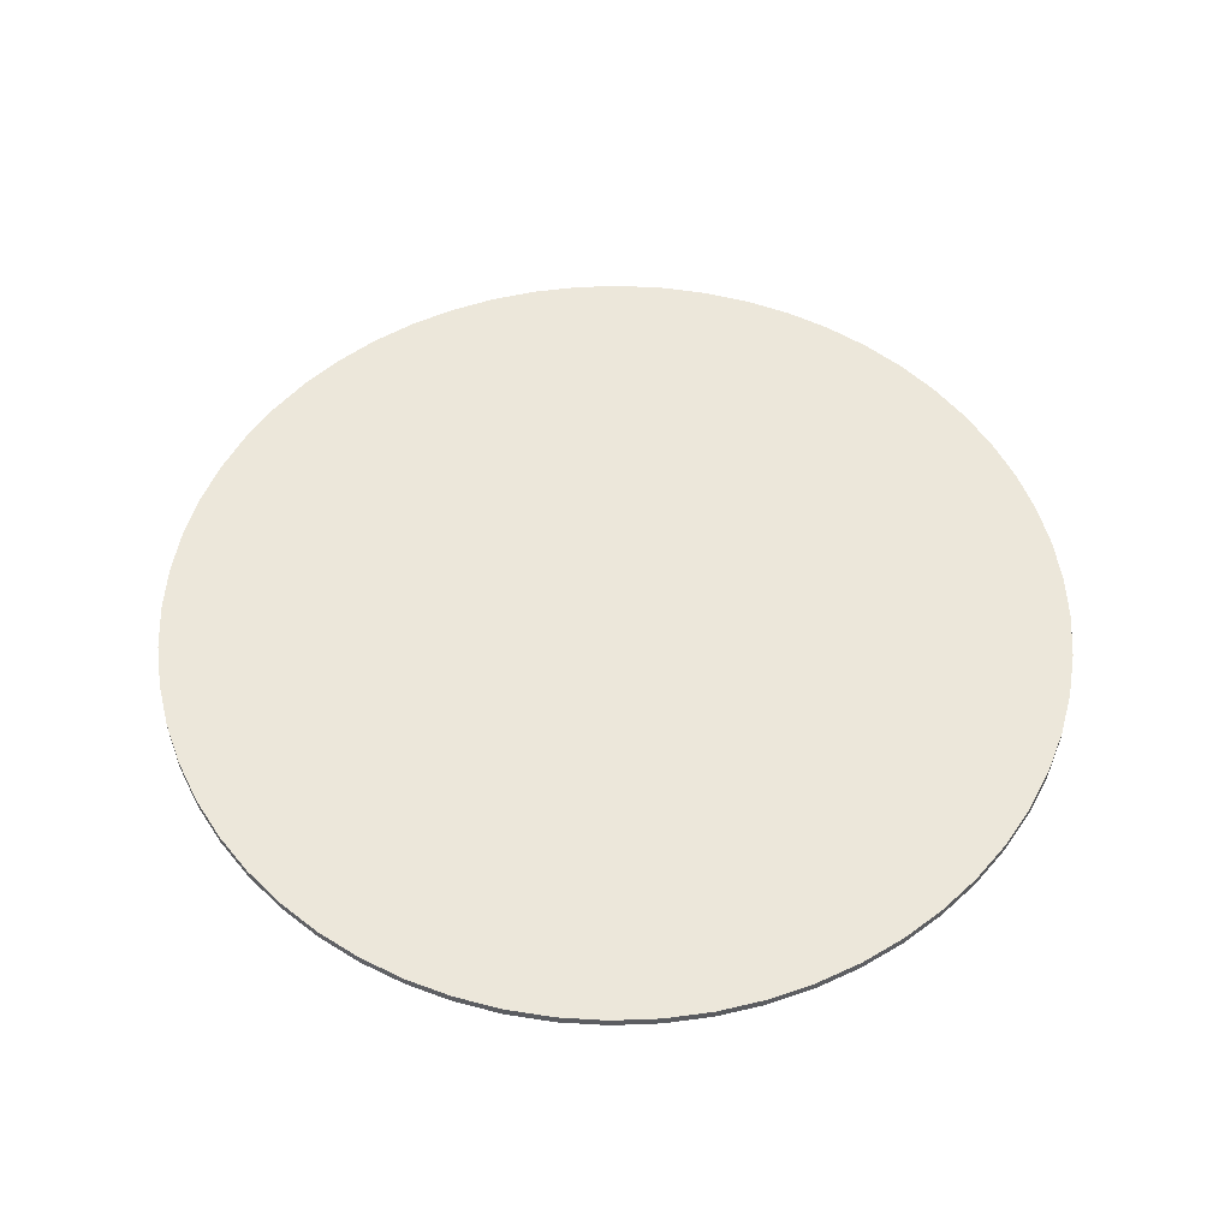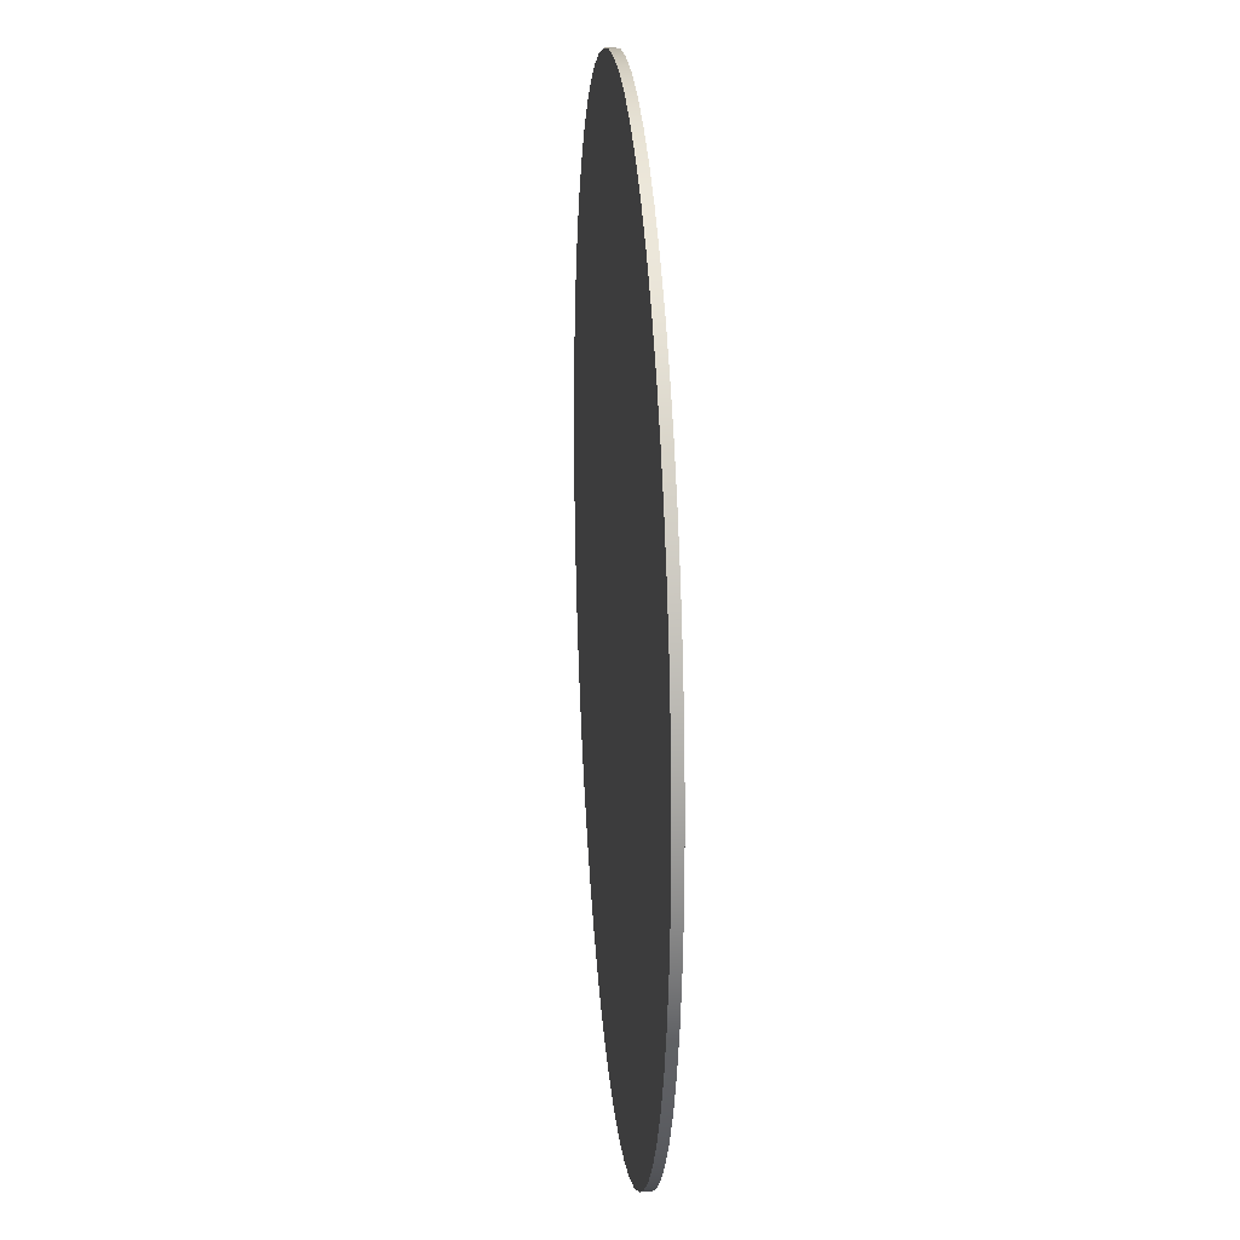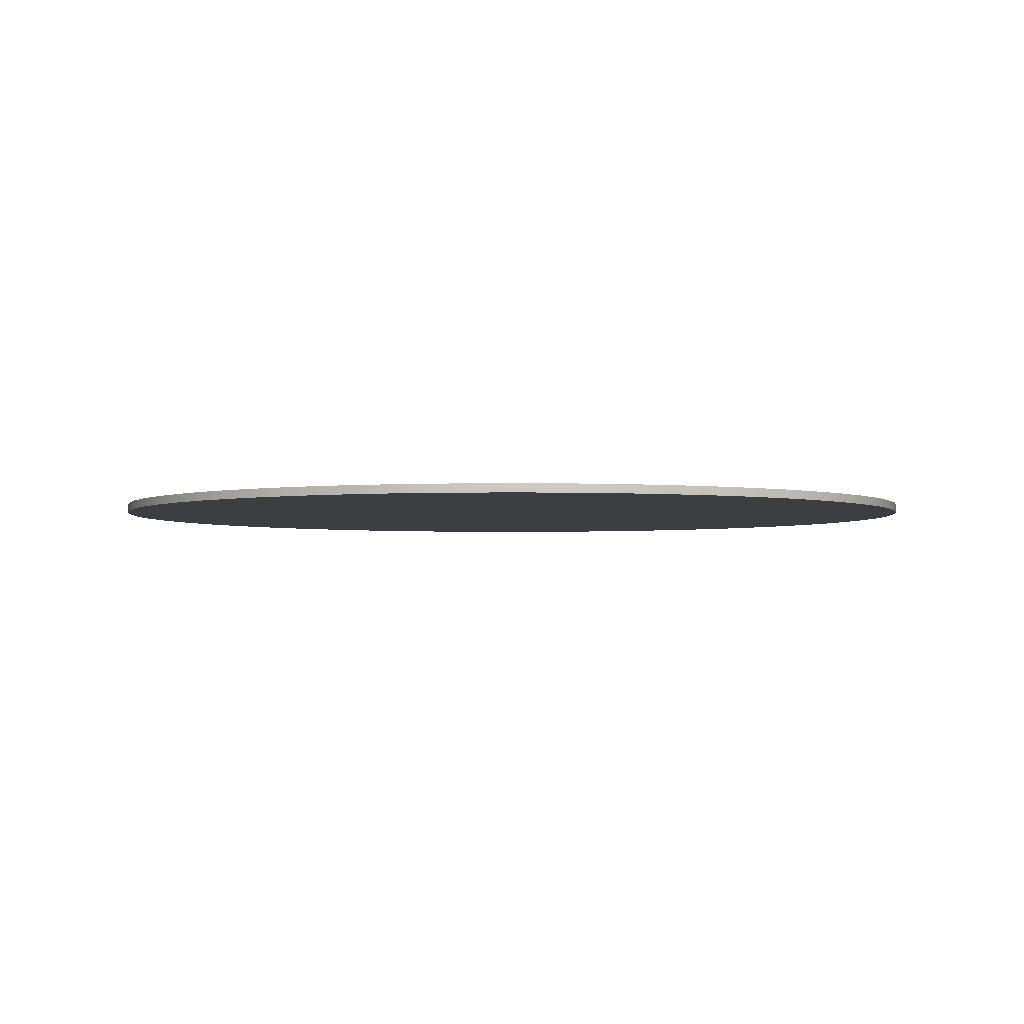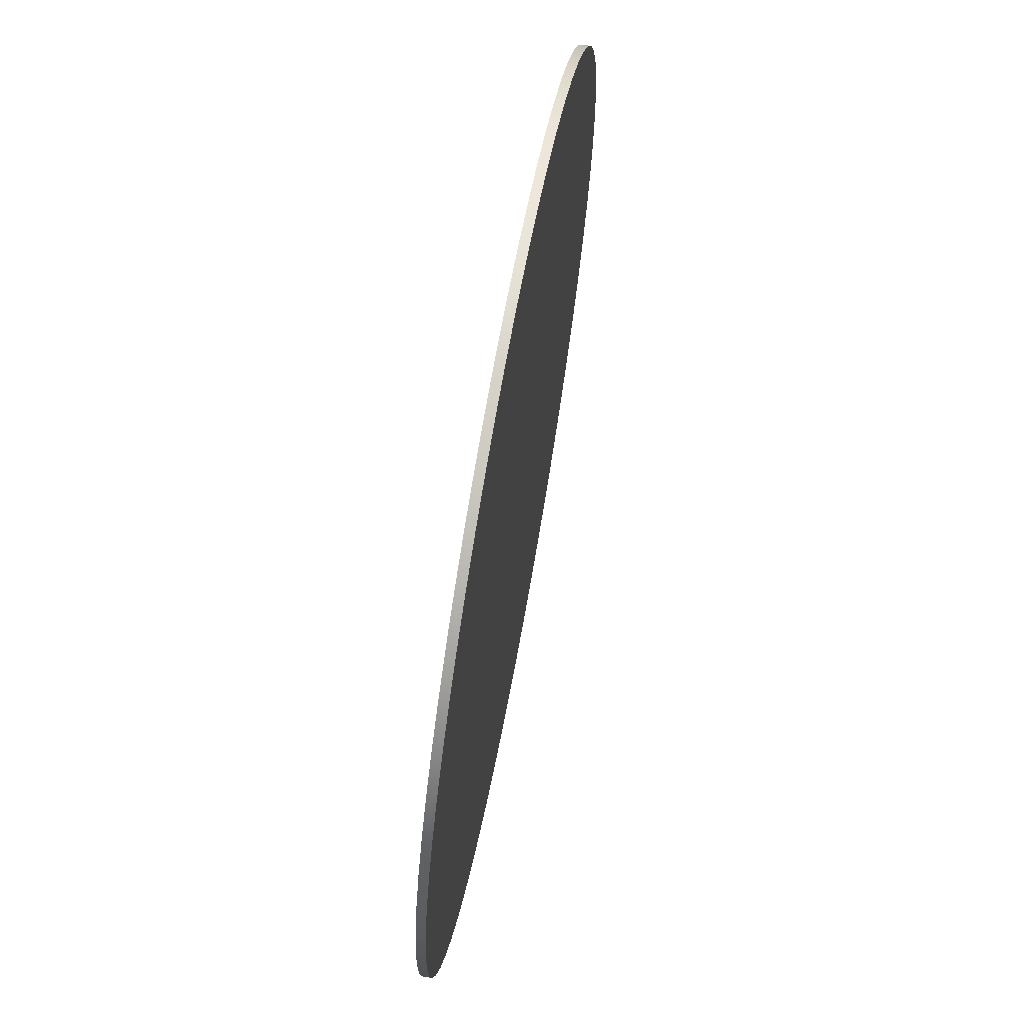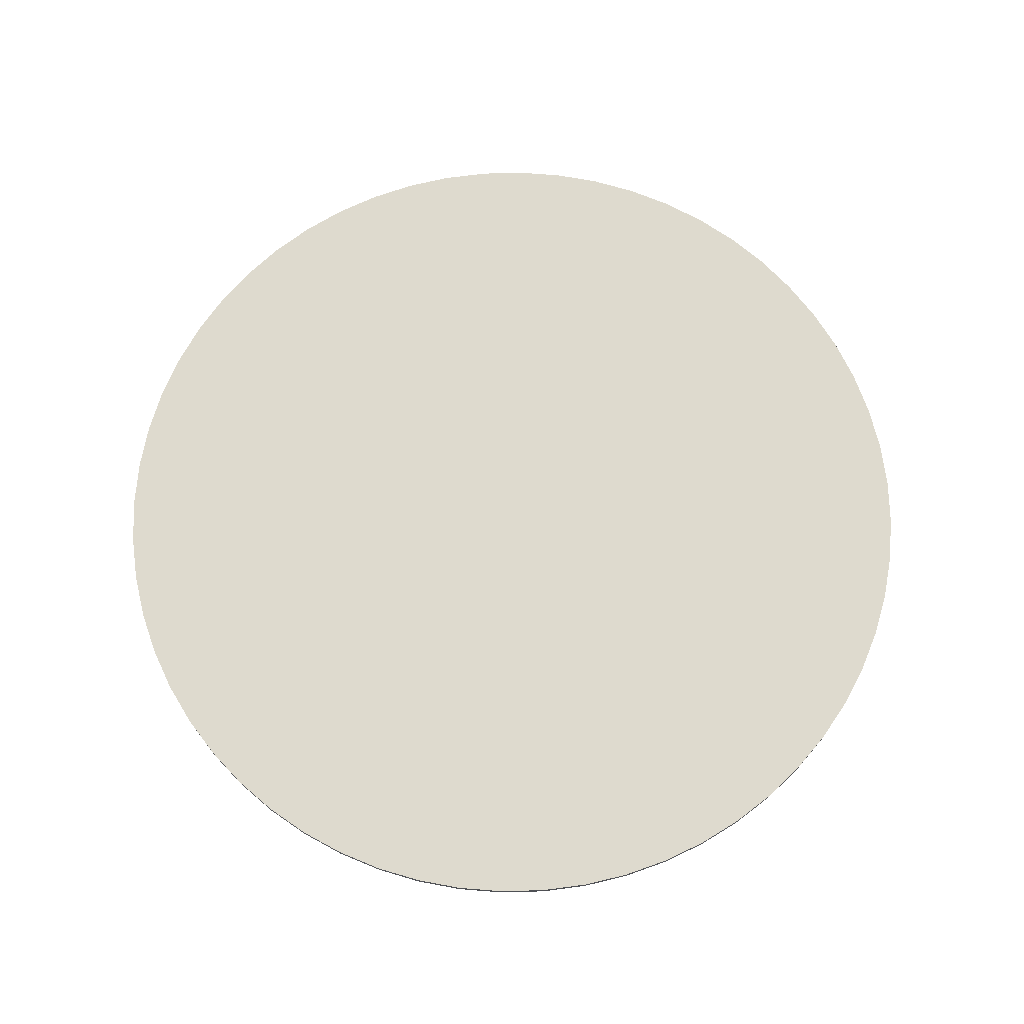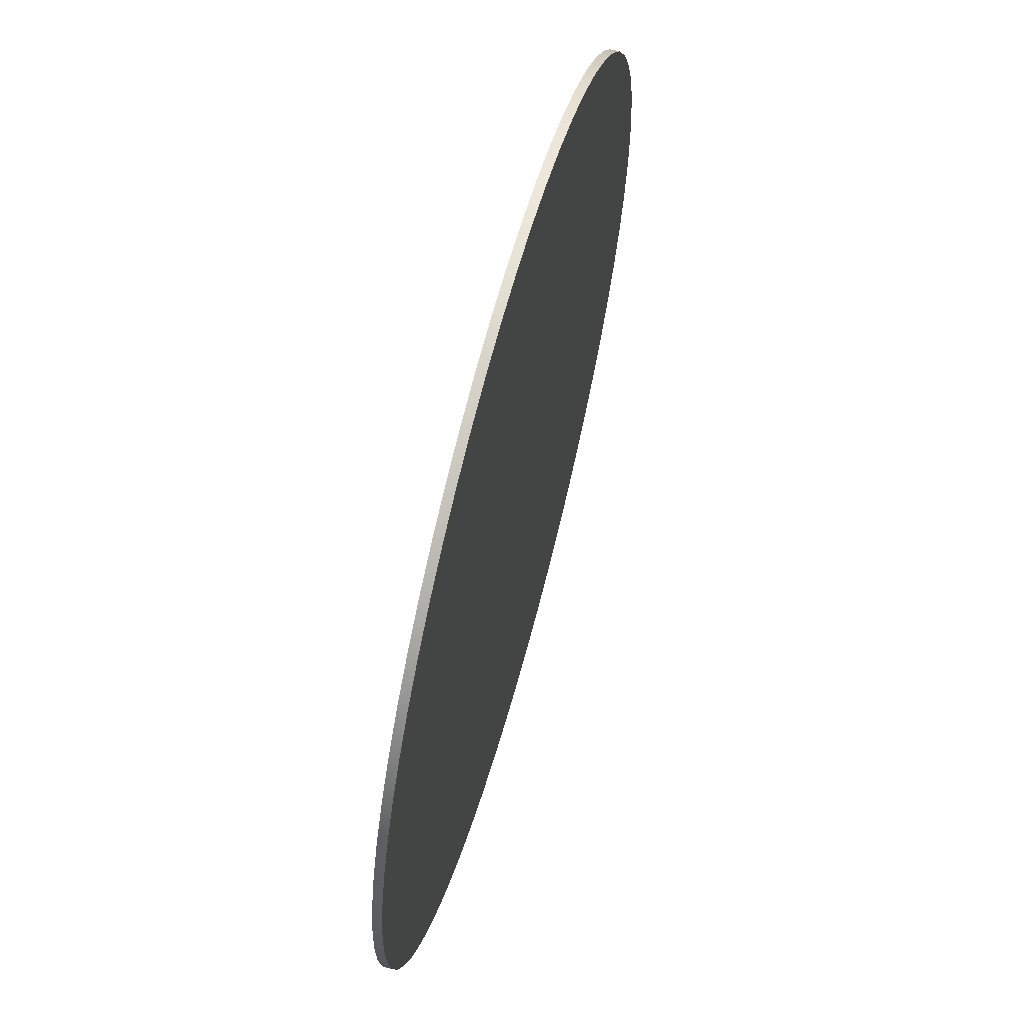
<metadata>
{"format":"obj","ext":"obj","renderer":"f3d","projection":"perspective","resolution":1024,"background":"white","views":[{"elev":53.0,"azim":-77.3,"up":"+Z"},{"elev":20.9,"azim":85.1,"up":"+Y"},{"elev":-3.0,"azim":159.6,"up":"+Z"},{"elev":68.0,"azim":100.4,"up":"+Y"},{"elev":71.2,"azim":19.5,"up":"+Z"},{"elev":64.1,"azim":-74.7,"up":"+Y"}]}
</metadata>
<code>
v -9.95 -1.219e-15 0.2
v -9.895 -1.04 0.2
v -9.733 -2.069 0.2
v -9.463 -3.075 0.2
v -9.09 -4.047 0.2
v -8.617 -4.975 0.2
v -8.05 -5.848 0.2
v -7.394 -6.658 0.2
v -6.658 -7.394 0.2
v -5.848 -8.05 0.2
v -4.975 -8.617 0.2
v -4.047 -9.09 0.2
v -3.075 -9.463 0.2
v -2.069 -9.733 0.2
v -1.04 -9.895 0.2
v 6.093e-16 -9.95 0.2
v 1.04 -9.895 0.2
v 2.069 -9.733 0.2
v 3.075 -9.463 0.2
v 4.047 -9.09 0.2
v 4.975 -8.617 0.2
v 5.848 -8.05 0.2
v 6.658 -7.394 0.2
v 7.394 -6.658 0.2
v 8.05 -5.848 0.2
v 8.617 -4.975 0.2
v 9.09 -4.047 0.2
v 9.463 -3.075 0.2
v 9.733 -2.069 0.2
v 9.895 -1.04 0.2
v 9.95 0 0.2
v 9.895 1.04 0.2
v 9.733 2.069 0.2
v 9.463 3.075 0.2
v 9.09 4.047 0.2
v 8.617 4.975 0.2
v 8.05 5.848 0.2
v 7.394 6.658 0.2
v 6.658 7.394 0.2
v 5.848 8.05 0.2
v 4.975 8.617 0.2
v 4.047 9.09 0.2
v 3.075 9.463 0.2
v 2.069 9.733 0.2
v 1.04 9.895 0.2
v 6.093e-16 9.95 0.2
v -1.04 9.895 0.2
v -2.069 9.733 0.2
v -3.075 9.463 0.2
v -4.047 9.09 0.2
v -4.975 8.617 0.2
v -5.848 8.05 0.2
v -6.658 7.394 0.2
v -7.394 6.658 0.2
v -8.05 5.848 0.2
v -8.617 4.975 0.2
v -9.09 4.047 0.2
v -9.463 3.075 0.2
v -9.733 2.069 0.2
v -9.895 1.04 0.2
v -9.95 -1.219e-15 0.2
v -9.895 1.04 0.2
v -9.733 2.069 0.2
v -9.463 3.075 0.2
v -9.09 4.047 0.2
v -8.617 4.975 0.2
v -8.05 5.848 0.2
v -7.394 6.658 0.2
v -6.658 7.394 0.2
v -5.848 8.05 0.2
v -4.975 8.617 0.2
v -4.047 9.09 0.2
v -3.075 9.463 0.2
v -2.069 9.733 0.2
v -1.04 9.895 0.2
v 6.093e-16 9.95 0.2
v 1.04 9.895 0.2
v 2.069 9.733 0.2
v 3.075 9.463 0.2
v 4.047 9.09 0.2
v 4.975 8.617 0.2
v 5.848 8.05 0.2
v 6.658 7.394 0.2
v 7.394 6.658 0.2
v 8.05 5.848 0.2
v 8.617 4.975 0.2
v 9.09 4.047 0.2
v 9.463 3.075 0.2
v 9.733 2.069 0.2
v 9.895 1.04 0.2
v 9.95 0 0.2
v 9.895 -1.04 0.2
v 9.733 -2.069 0.2
v 9.463 -3.075 0.2
v 9.09 -4.047 0.2
v 8.617 -4.975 0.2
v 8.05 -5.848 0.2
v 7.394 -6.658 0.2
v 6.658 -7.394 0.2
v 5.848 -8.05 0.2
v 4.975 -8.617 0.2
v 4.047 -9.09 0.2
v 3.075 -9.463 0.2
v 2.069 -9.733 0.2
v 1.04 -9.895 0.2
v 6.093e-16 -9.95 0.2
v -1.04 -9.895 0.2
v -2.069 -9.733 0.2
v -3.075 -9.463 0.2
v -4.047 -9.09 0.2
v -4.975 -8.617 0.2
v -5.848 -8.05 0.2
v -6.658 -7.394 0.2
v -7.394 -6.658 0.2
v -8.05 -5.848 0.2
v -8.617 -4.975 0.2
v -9.09 -4.047 0.2
v -9.463 -3.075 0.2
v -9.733 -2.069 0.2
v -9.895 -1.04 0.2
v -9.95 -1.219e-15 0
v -9.895 -1.04 0
v -9.733 -2.069 0
v -9.463 -3.075 0
v -9.09 -4.047 0
v -8.617 -4.975 0
v -8.05 -5.848 0
v -7.394 -6.658 0
v -6.658 -7.394 0
v -5.848 -8.05 0
v -4.975 -8.617 0
v -4.047 -9.09 0
v -3.075 -9.463 0
v -2.069 -9.733 0
v -1.04 -9.895 0
v 6.093e-16 -9.95 0
v 1.04 -9.895 0
v 2.069 -9.733 0
v 3.075 -9.463 0
v 4.047 -9.09 0
v 4.975 -8.617 0
v 5.848 -8.05 0
v 6.658 -7.394 0
v 7.394 -6.658 0
v 8.05 -5.848 0
v 8.617 -4.975 0
v 9.09 -4.047 0
v 9.463 -3.075 0
v 9.733 -2.069 0
v 9.895 -1.04 0
v 9.95 0 0
v 9.895 1.04 0
v 9.733 2.069 0
v 9.463 3.075 0
v 9.09 4.047 0
v 8.617 4.975 0
v 8.05 5.848 0
v 7.394 6.658 0
v 6.658 7.394 0
v 5.848 8.05 0
v 4.975 8.617 0
v 4.047 9.09 0
v 3.075 9.463 0
v 2.069 9.733 0
v 1.04 9.895 0
v 6.093e-16 9.95 0
v -1.04 9.895 0
v -2.069 9.733 0
v -3.075 9.463 0
v -4.047 9.09 0
v -4.975 8.617 0
v -5.848 8.05 0
v -6.658 7.394 0
v -7.394 6.658 0
v -8.05 5.848 0
v -8.617 4.975 0
v -9.09 4.047 0
v -9.463 3.075 0
v -9.733 2.069 0
v -9.895 1.04 0
v -9.95 -1.219e-15 0
v -9.95 -1.219e-15 0.2
v -9.95 -1.219e-15 0
v -9.895 1.04 0
v -9.733 2.069 0
v -9.463 3.075 0
v -9.09 4.047 0
v -8.617 4.975 0
v -8.05 5.848 0
v -7.394 6.658 0
v -6.658 7.394 0
v -5.848 8.05 0
v -4.975 8.617 0
v -4.047 9.09 0
v -3.075 9.463 0
v -2.069 9.733 0
v -1.04 9.895 0
v 6.093e-16 9.95 0
v 1.04 9.895 0
v 2.069 9.733 0
v 3.075 9.463 0
v 4.047 9.09 0
v 4.975 8.617 0
v 5.848 8.05 0
v 6.658 7.394 0
v 7.394 6.658 0
v 8.05 5.848 0
v 8.617 4.975 0
v 9.09 4.047 0
v 9.463 3.075 0
v 9.733 2.069 0
v 9.895 1.04 0
v 9.95 0 0
v 9.895 -1.04 0
v 9.733 -2.069 0
v 9.463 -3.075 0
v 9.09 -4.047 0
v 8.617 -4.975 0
v 8.05 -5.848 0
v 7.394 -6.658 0
v 6.658 -7.394 0
v 5.848 -8.05 0
v 4.975 -8.617 0
v 4.047 -9.09 0
v 3.075 -9.463 0
v 2.069 -9.733 0
v 1.04 -9.895 0
v 6.093e-16 -9.95 0
v -1.04 -9.895 0
v -2.069 -9.733 0
v -3.075 -9.463 0
v -4.047 -9.09 0
v -4.975 -8.617 0
v -5.848 -8.05 0
v -6.658 -7.394 0
v -7.394 -6.658 0
v -8.05 -5.848 0
v -8.617 -4.975 0
v -9.09 -4.047 0
v -9.463 -3.075 0
v -9.733 -2.069 0
v -9.895 -1.04 0
f 2 30 1
f 1 30 31
f 1 31 60
f 60 31 32
f 60 32 59
f 59 32 33
f 59 33 58
f 58 33 34
f 58 34 57
f 57 34 35
f 57 35 56
f 56 35 36
f 56 36 55
f 55 36 37
f 55 37 54
f 54 37 38
f 54 38 53
f 53 38 39
f 53 39 52
f 52 39 40
f 52 40 51
f 51 40 41
f 51 41 50
f 50 41 42
f 50 42 49
f 49 42 43
f 49 43 48
f 48 43 44
f 48 44 47
f 47 44 45
f 47 45 46
f 30 2 29
f 29 2 3
f 29 3 28
f 28 3 4
f 28 4 27
f 27 4 5
f 27 5 26
f 26 5 6
f 26 6 25
f 25 6 7
f 25 7 24
f 24 7 8
f 24 8 23
f 23 8 9
f 23 9 22
f 22 9 10
f 22 10 21
f 21 10 11
f 21 11 20
f 20 11 12
f 20 12 19
f 19 12 13
f 19 13 18
f 18 13 14
f 18 14 17
f 17 14 15
f 17 15 16
f 62 180 61
f 61 180 181
f 182 121 120
f 120 121 122
f 120 122 119
f 119 122 123
f 119 123 118
f 118 123 124
f 118 124 117
f 117 124 125
f 117 125 116
f 116 125 126
f 116 126 115
f 115 126 127
f 115 127 114
f 114 127 128
f 114 128 113
f 113 128 129
f 113 129 112
f 112 129 130
f 112 130 111
f 111 130 131
f 111 131 110
f 110 131 132
f 110 132 109
f 109 132 133
f 109 133 108
f 108 133 134
f 108 134 107
f 107 134 135
f 107 135 106
f 106 135 136
f 106 136 105
f 105 136 137
f 105 137 104
f 104 137 138
f 104 138 103
f 103 138 139
f 103 139 102
f 102 139 140
f 102 140 101
f 101 140 141
f 101 141 100
f 100 141 142
f 100 142 99
f 99 142 143
f 99 143 98
f 98 143 144
f 98 144 97
f 97 144 145
f 97 145 96
f 96 145 146
f 96 146 95
f 95 146 147
f 95 147 94
f 94 147 148
f 94 148 93
f 93 148 149
f 93 149 92
f 92 149 150
f 92 150 91
f 91 150 151
f 91 151 90
f 90 151 152
f 90 152 89
f 89 152 153
f 89 153 88
f 88 153 154
f 88 154 87
f 87 154 155
f 87 155 86
f 86 155 156
f 86 156 85
f 85 156 157
f 85 157 84
f 84 157 158
f 84 158 83
f 83 158 159
f 83 159 82
f 82 159 160
f 82 160 81
f 81 160 161
f 81 161 80
f 80 161 162
f 80 162 79
f 79 162 163
f 79 163 78
f 78 163 164
f 78 164 77
f 77 164 165
f 77 165 76
f 76 165 166
f 76 166 75
f 75 166 167
f 75 167 74
f 74 167 168
f 74 168 73
f 73 168 169
f 73 169 72
f 72 169 170
f 72 170 71
f 71 170 171
f 71 171 70
f 70 171 172
f 70 172 69
f 69 172 173
f 69 173 68
f 68 173 174
f 68 174 67
f 67 174 175
f 67 175 66
f 66 175 176
f 66 176 65
f 65 176 177
f 65 177 64
f 64 177 178
f 64 178 63
f 63 178 179
f 63 179 62
f 62 179 180
f 184 212 183
f 183 212 213
f 183 213 242
f 242 213 214
f 242 214 241
f 241 214 215
f 241 215 240
f 240 215 216
f 240 216 239
f 239 216 217
f 239 217 238
f 238 217 218
f 238 218 237
f 237 218 219
f 237 219 236
f 236 219 220
f 236 220 235
f 235 220 221
f 235 221 234
f 234 221 222
f 234 222 233
f 233 222 223
f 233 223 232
f 232 223 224
f 232 224 231
f 231 224 225
f 231 225 230
f 230 225 226
f 230 226 229
f 229 226 227
f 229 227 228
f 212 184 211
f 211 184 185
f 211 185 210
f 210 185 186
f 210 186 209
f 209 186 187
f 209 187 208
f 208 187 188
f 208 188 207
f 207 188 189
f 207 189 206
f 206 189 190
f 206 190 205
f 205 190 191
f 205 191 204
f 204 191 192
f 204 192 203
f 203 192 193
f 203 193 202
f 202 193 194
f 202 194 201
f 201 194 195
f 201 195 200
f 200 195 196
f 200 196 199
f 199 196 197
f 199 197 198

</code>
